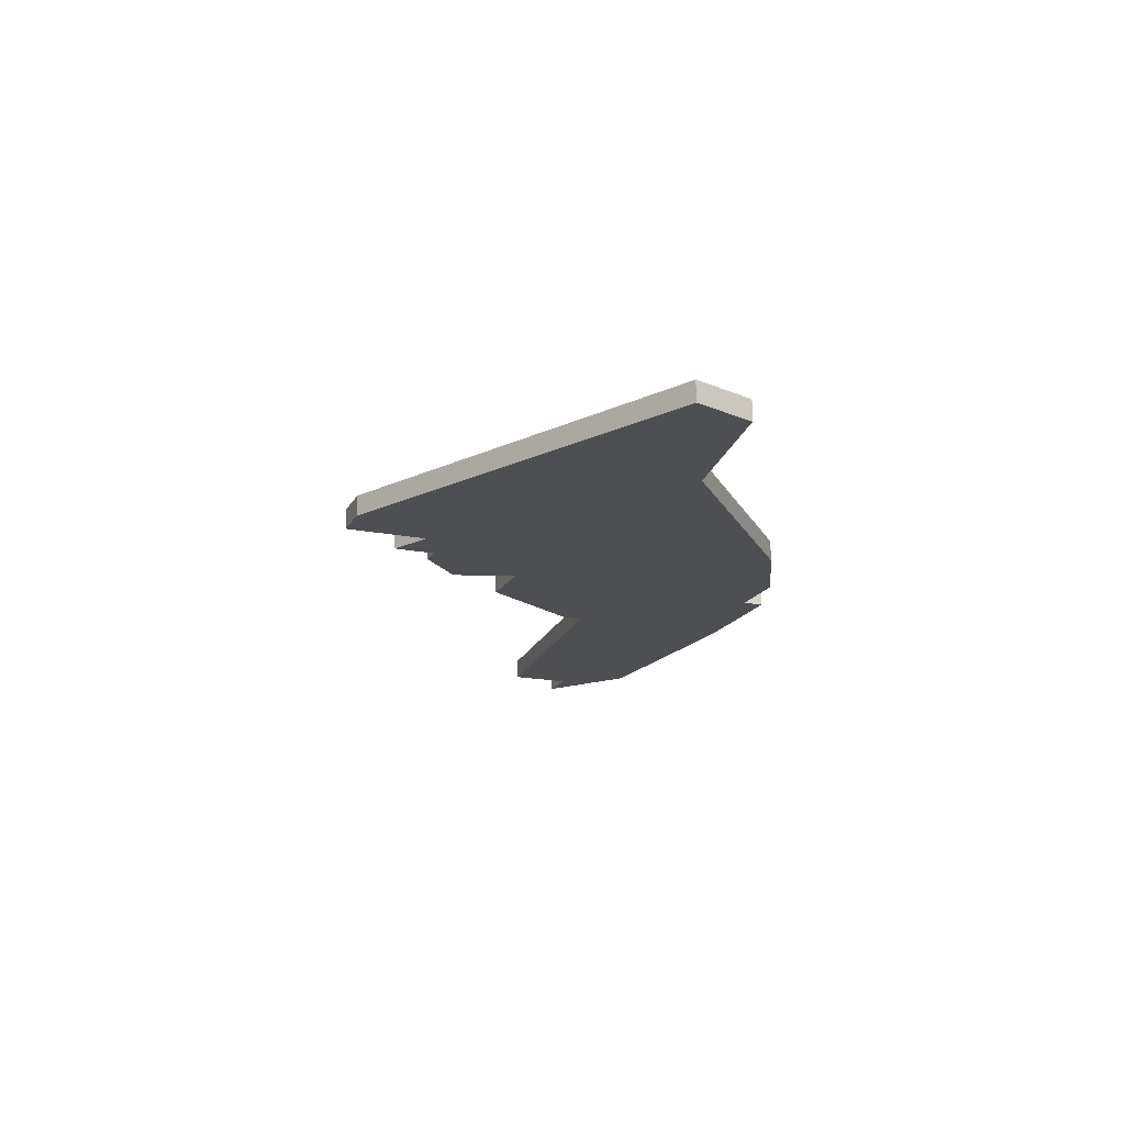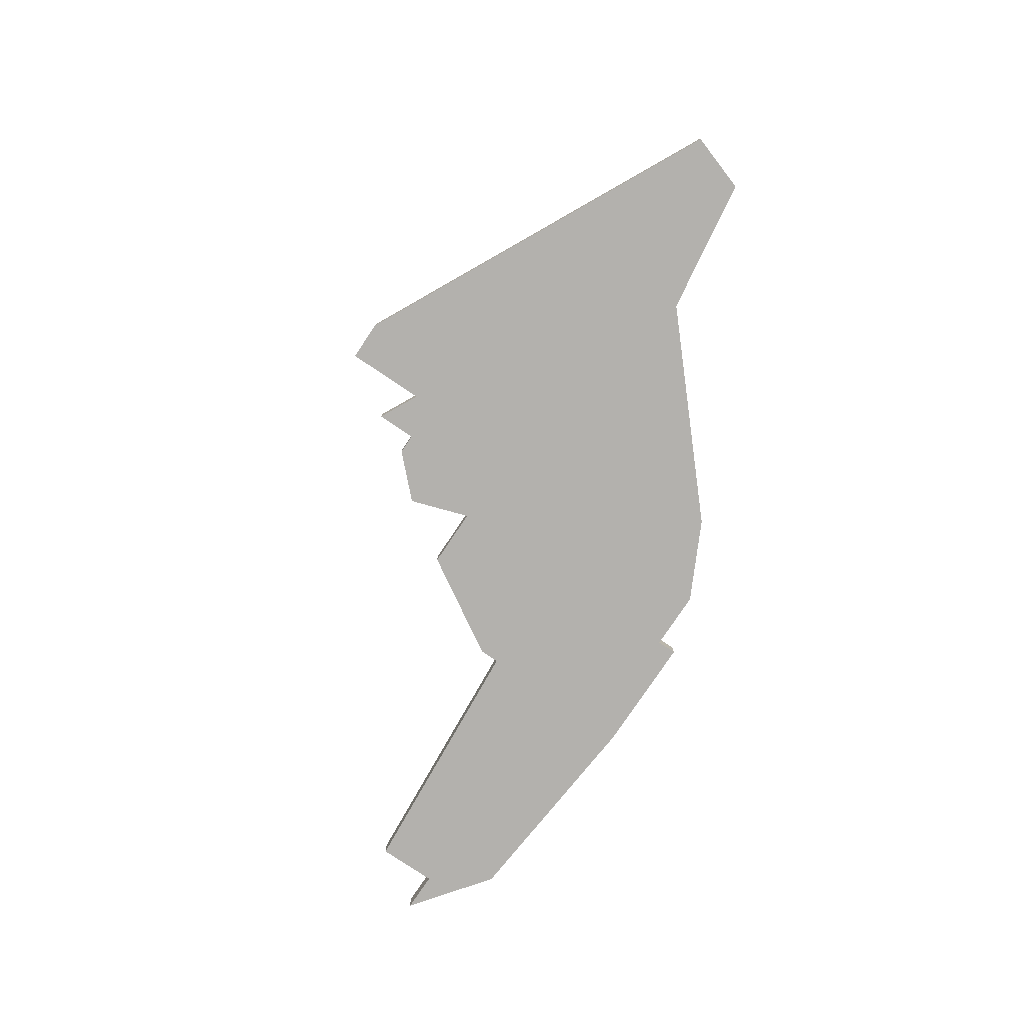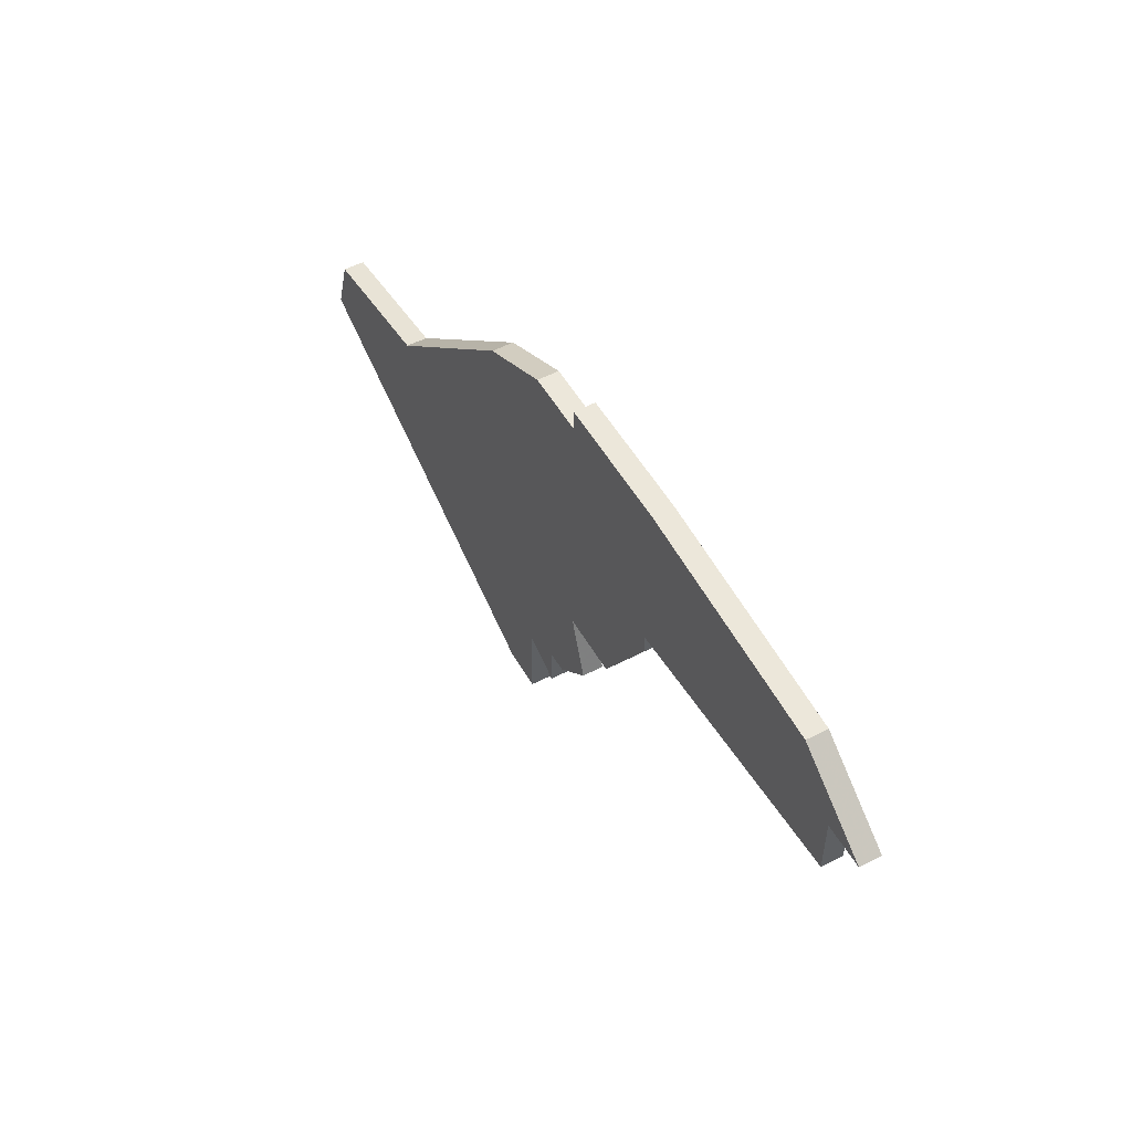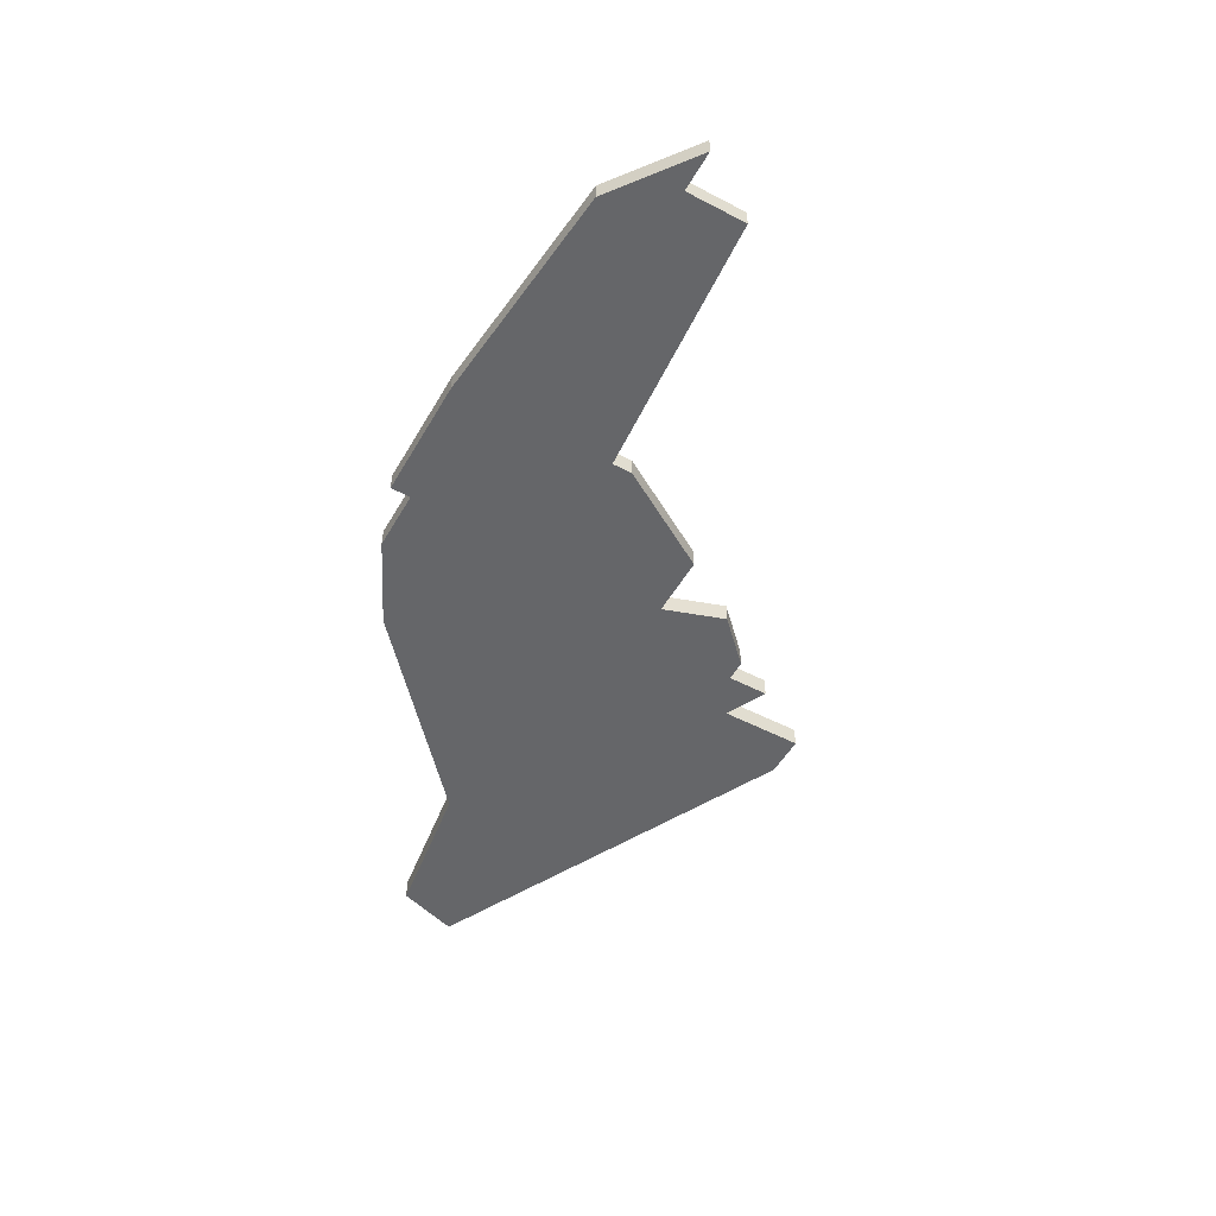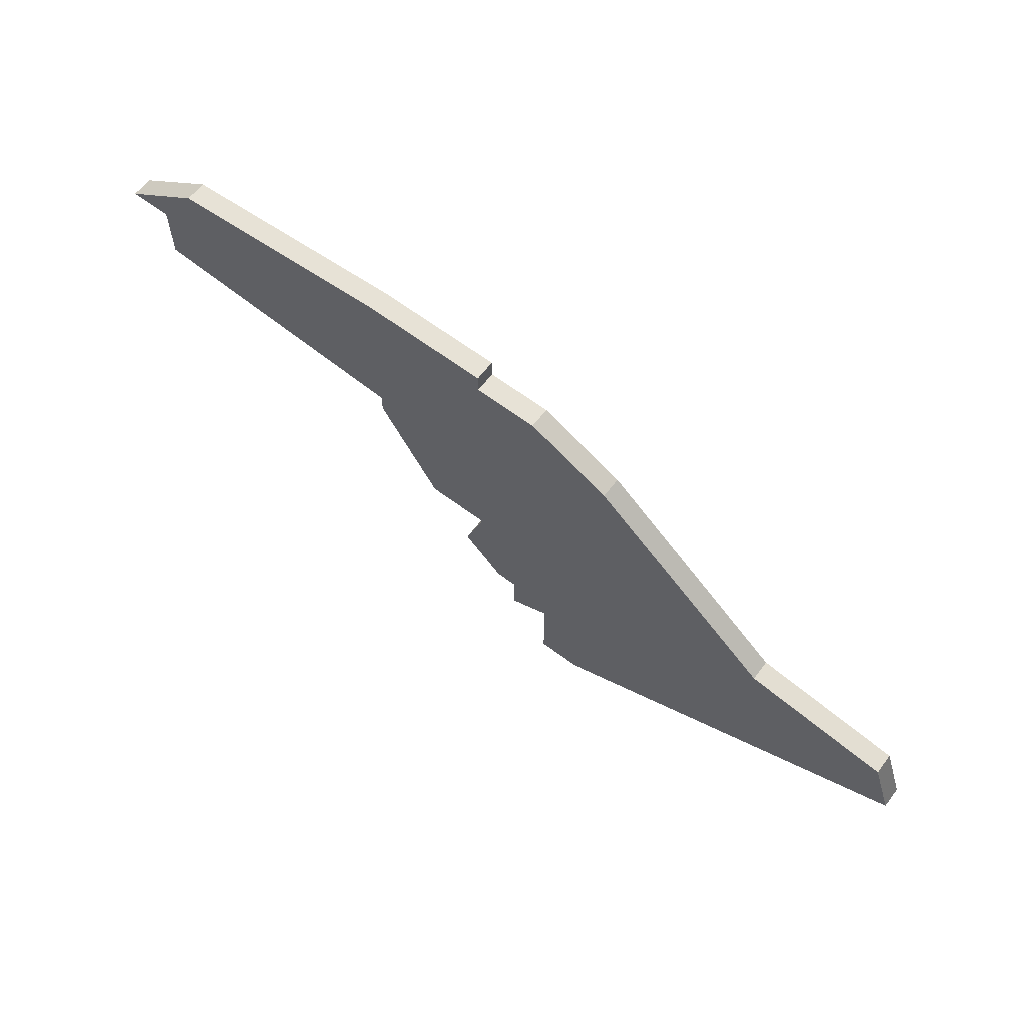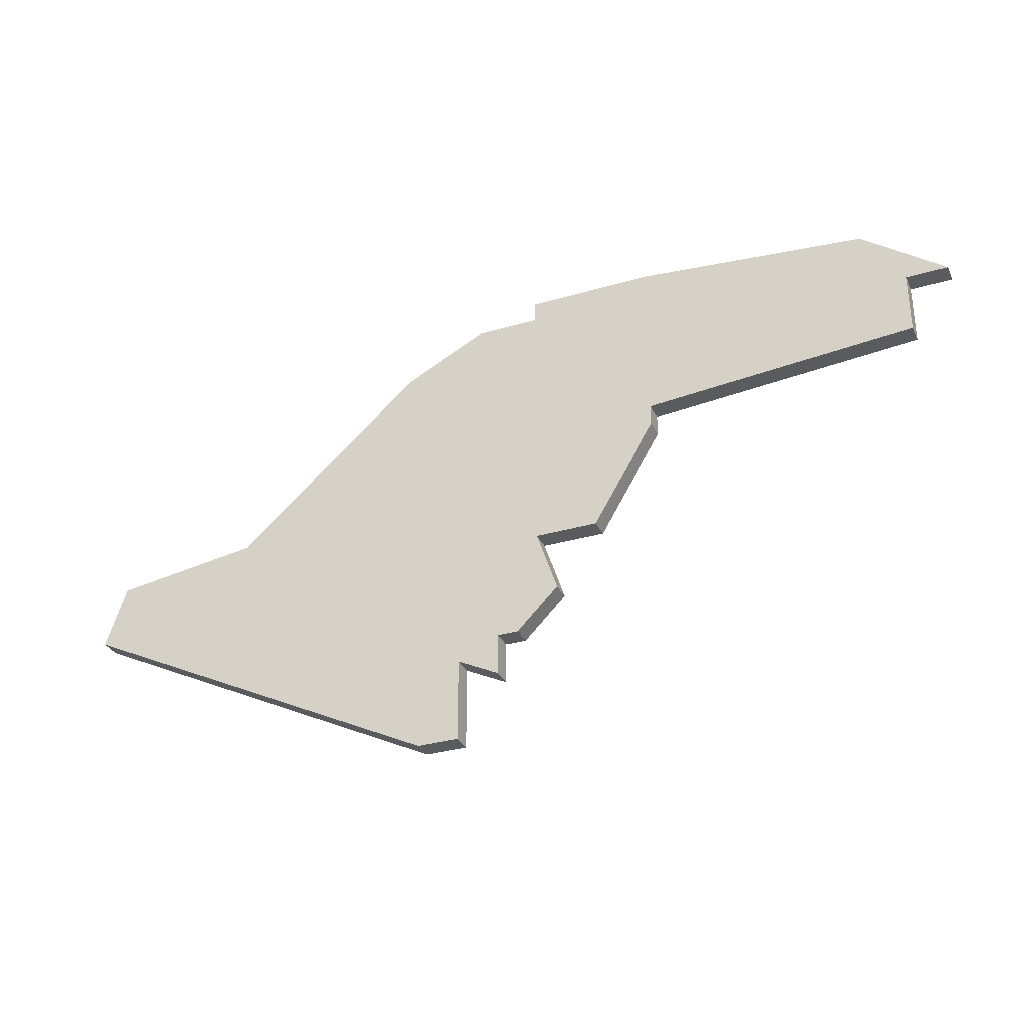
<metadata>
{"format":"obj","ext":"obj","renderer":"f3d","projection":"perspective","resolution":1024,"background":"white","views":[{"elev":-18.1,"azim":68.8,"up":"+Z"},{"elev":-79.2,"azim":56.1,"up":"+Z"},{"elev":52.3,"azim":-119.2,"up":"+Y"},{"elev":-51.9,"azim":-119.4,"up":"+Z"},{"elev":63.3,"azim":37.2,"up":"+Y"},{"elev":-32.0,"azim":-157.6,"up":"+Y"}]}
</metadata>
<code>
v 1552 -404 0
v 1552 -404 1
v 1551 -399 0
v 1551 -399 1
v 1551 -385 0
v 1551 -385 1
v 1551 -386 0
v 1551 -386 1
v 1534 -386 0
v 1534 -386 1
v 1567 -396 0
v 1567 -396 1
v 1575 -400 0
v 1575 -400 1
v 1550 -402 0
v 1550 -402 1
v 1558 -388 0
v 1558 -388 1
v 1574 -397 0
v 1574 -397 1
v 1557 -409 0
v 1557 -409 1
v 1532 -389 0
v 1532 -389 1
v 1532 -392 0
v 1532 -392 1
v 1548 -399 0
v 1548 -399 1
v 1555 -405 0
v 1555 -405 1
v 1555 -409 0
v 1555 -409 1
v 1530 -389 0
v 1530 -389 1
v 1554 -386 0
v 1554 -386 1
v 1545 -393 0
v 1545 -393 1
v 1545 -385 0
v 1545 -385 1
v 1545 -394 0
v 1545 -394 1
v 1553 -406 0
v 1553 -406 1
v 1553 -404 0
v 1553 -404 1
f 3 41 37
f 45 15 3
f 41 3 27
f 7 3 37
f 9 25 23
f 9 23 33
f 25 9 37
f 9 39 37
f 5 7 39
f 39 7 37
f 7 35 3
f 29 43 45
f 45 3 29
f 29 21 31
f 11 21 29
f 29 3 11
f 3 35 17
f 19 13 11
f 21 11 13
f 3 17 11
f 15 45 1
f 38 42 4
f 4 16 46
f 28 4 42
f 38 4 8
f 24 26 10
f 34 24 10
f 38 10 26
f 38 40 10
f 40 8 6
f 38 8 40
f 4 36 8
f 46 44 30
f 30 4 46
f 32 22 30
f 30 22 12
f 12 4 30
f 18 36 4
f 12 14 20
f 14 12 22
f 12 18 4
f 2 46 16
f 10 40 9
f 9 40 39
f 34 10 33
f 33 10 9
f 24 34 23
f 23 34 33
f 26 24 25
f 25 24 23
f 38 26 37
f 37 26 25
f 42 38 41
f 41 38 37
f 28 42 27
f 27 42 41
f 4 28 3
f 3 28 27
f 16 4 15
f 15 4 3
f 2 16 1
f 1 16 15
f 46 2 45
f 45 2 1
f 44 46 43
f 43 46 45
f 30 44 29
f 29 44 43
f 32 30 31
f 31 30 29
f 22 32 21
f 21 32 31
f 14 22 13
f 13 22 21
f 20 14 19
f 19 14 13
f 12 20 11
f 11 20 19
f 18 12 17
f 17 12 11
f 36 18 35
f 35 18 17
f 8 36 7
f 7 36 35
f 40 6 39
f 39 6 5
f 6 8 5
f 5 8 7

</code>
